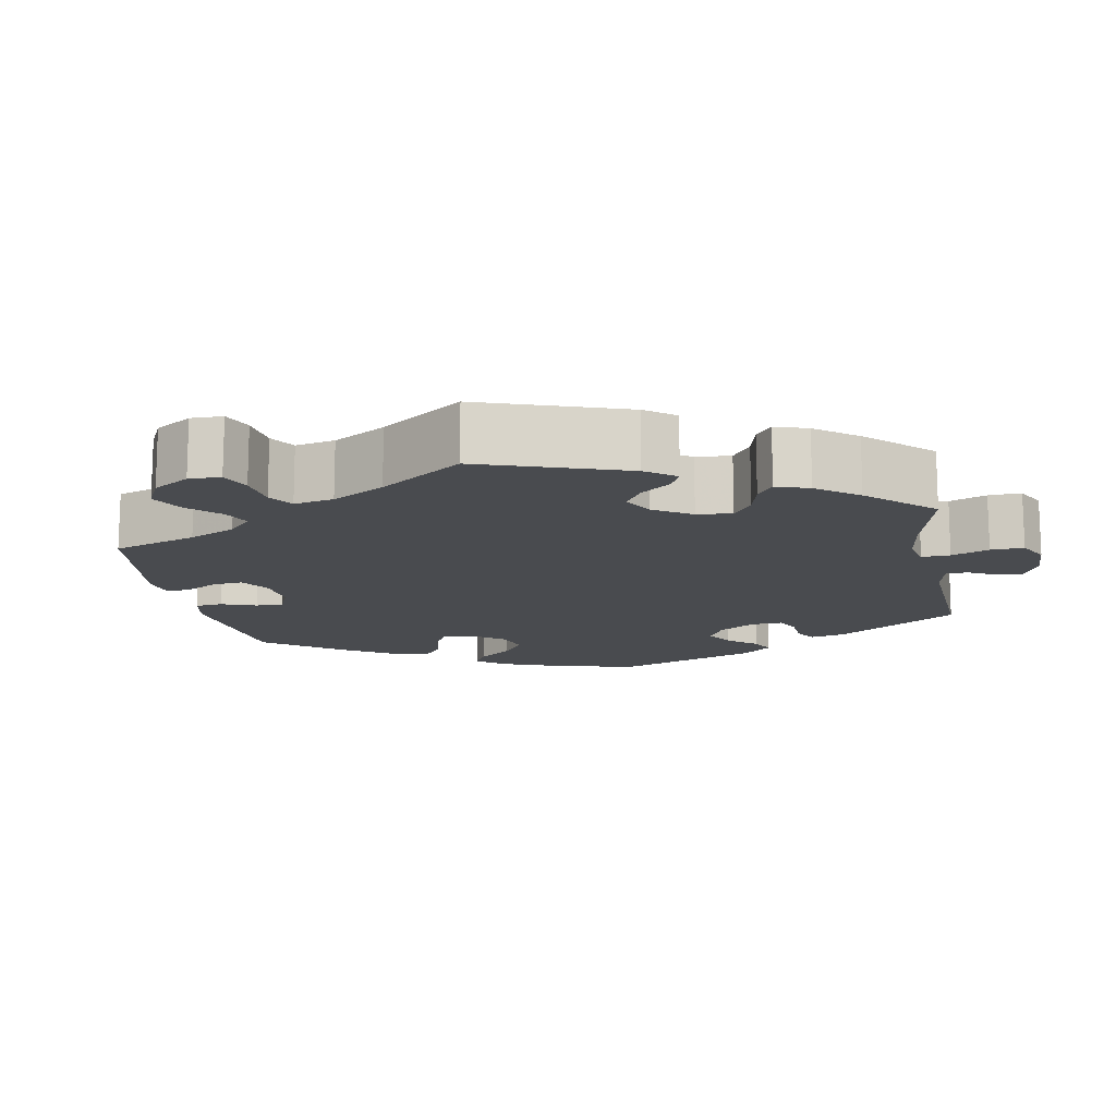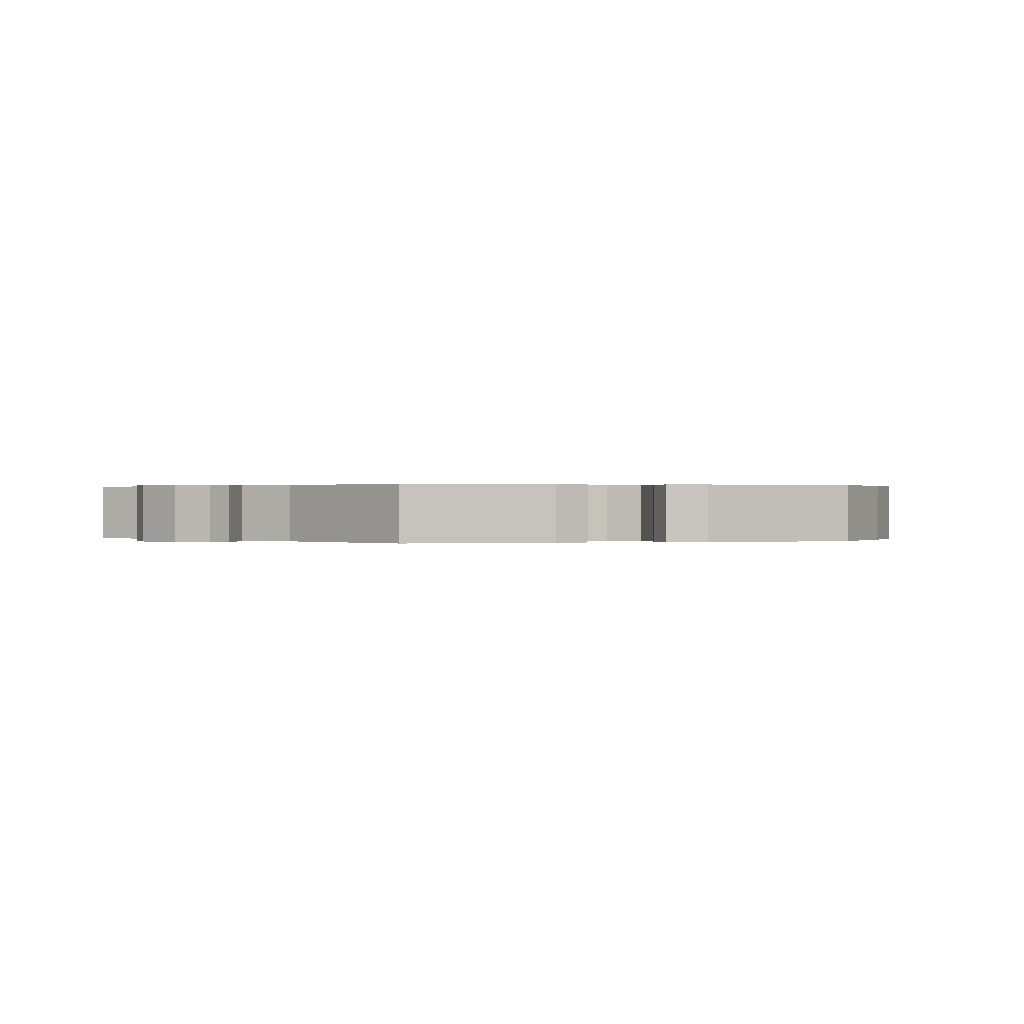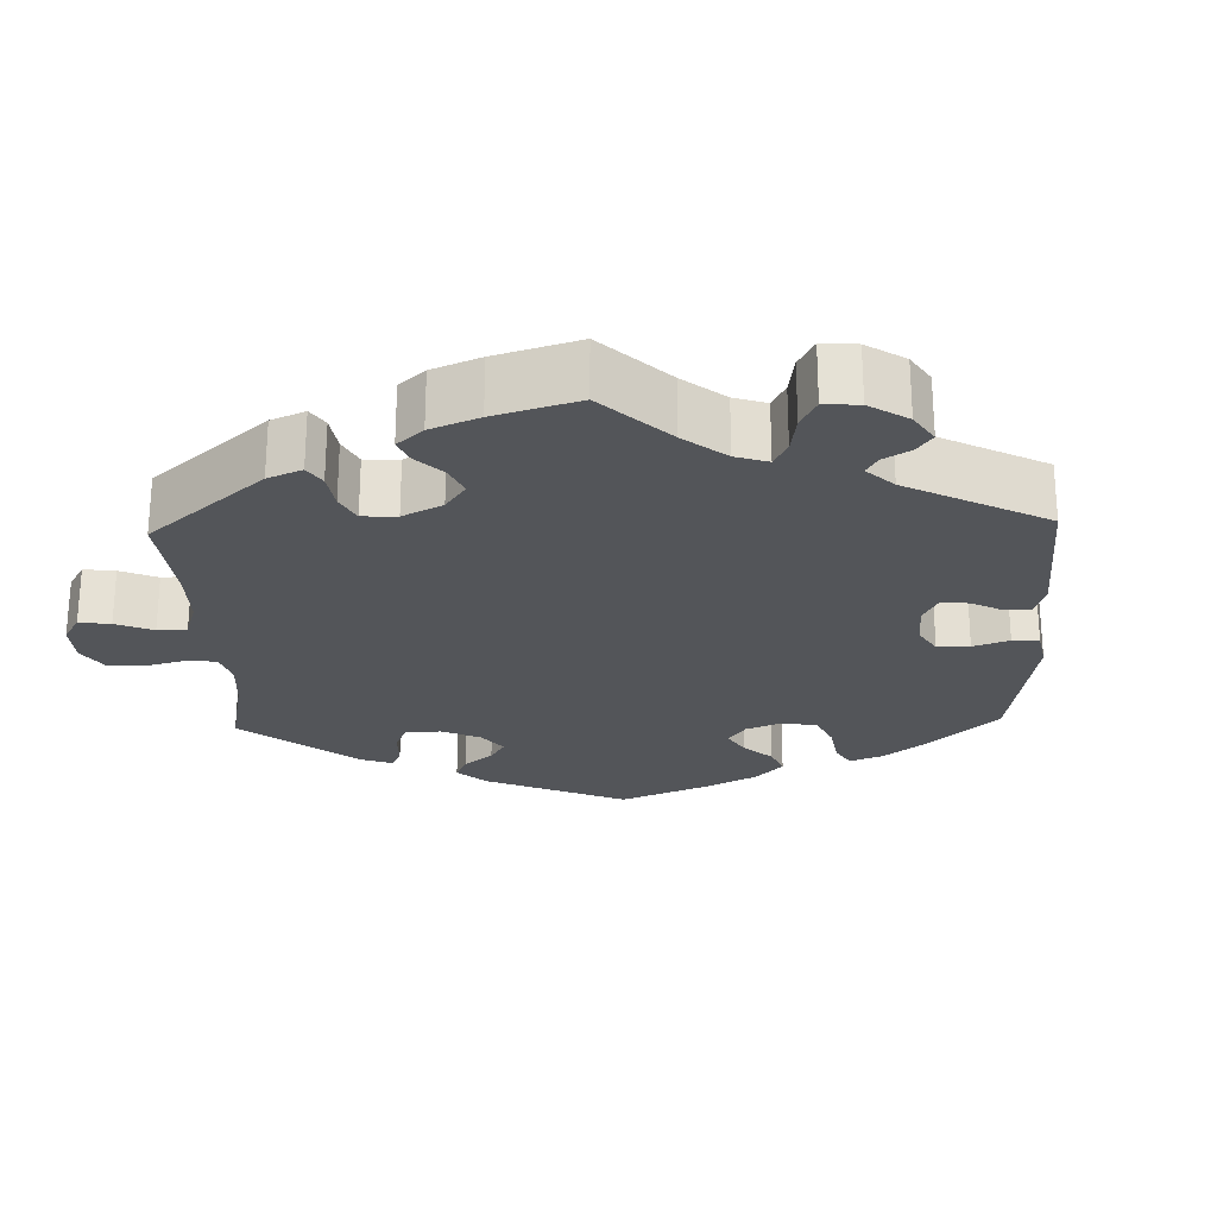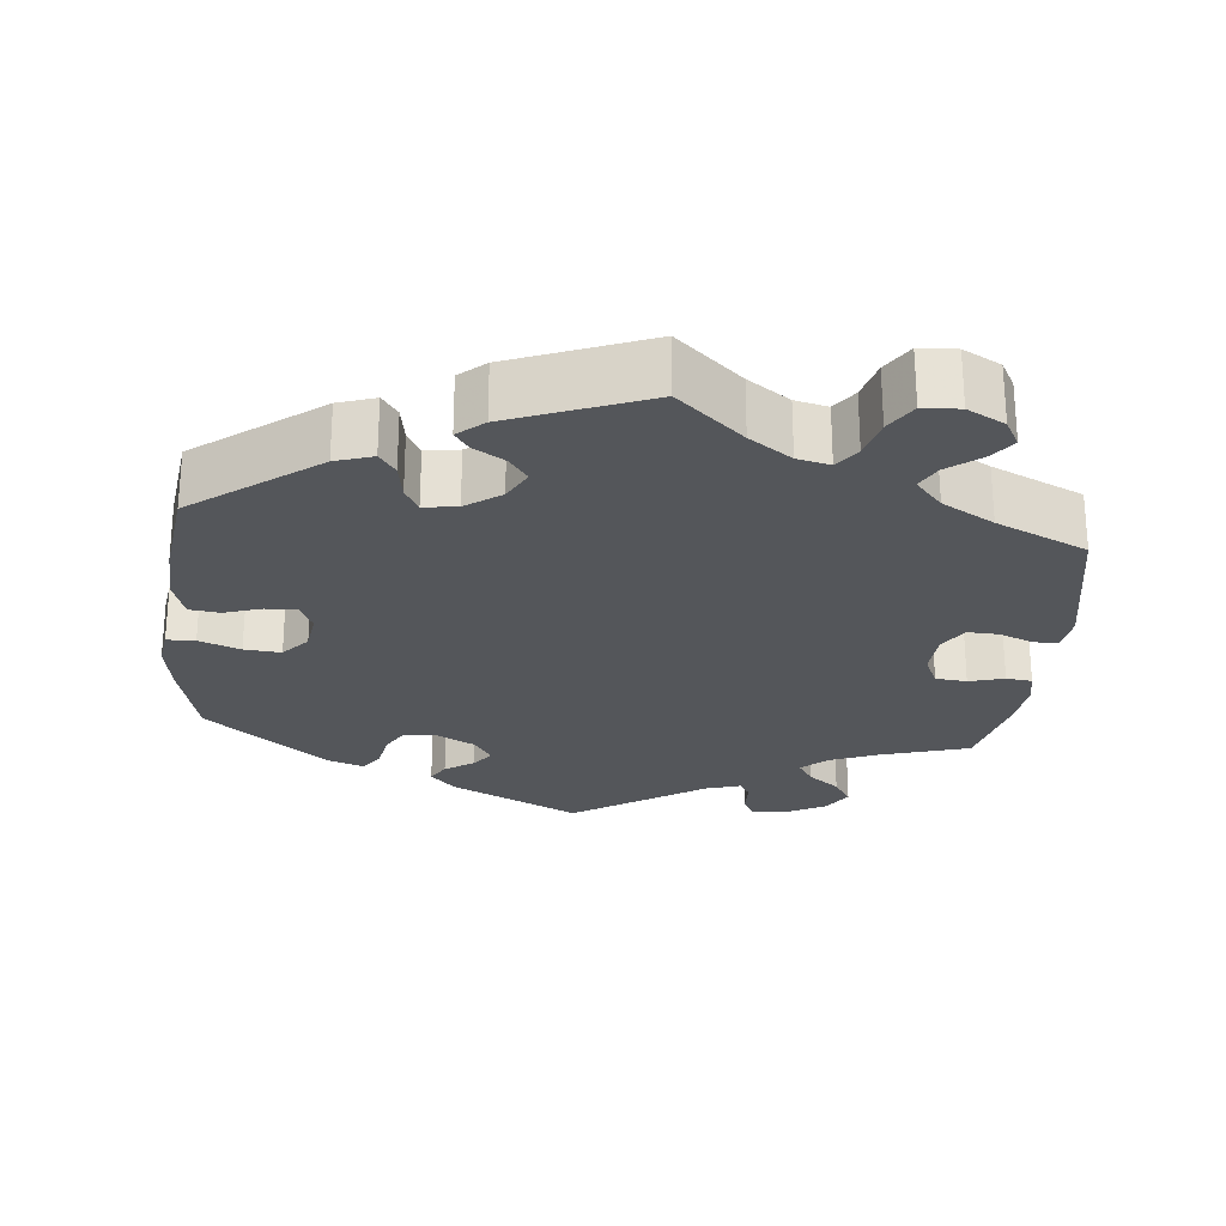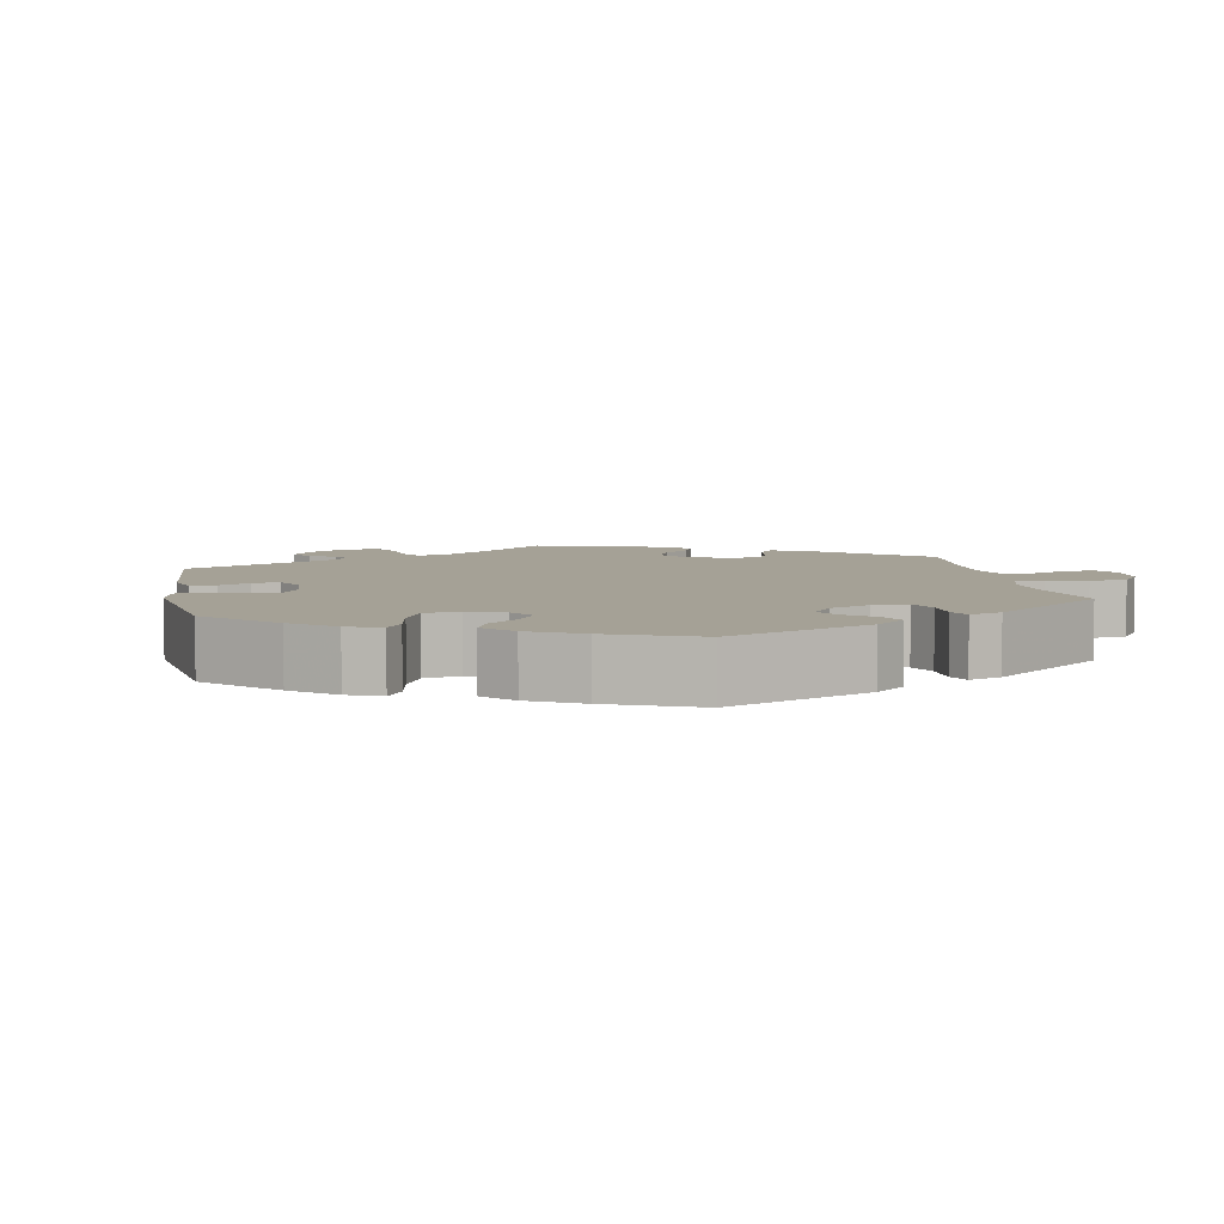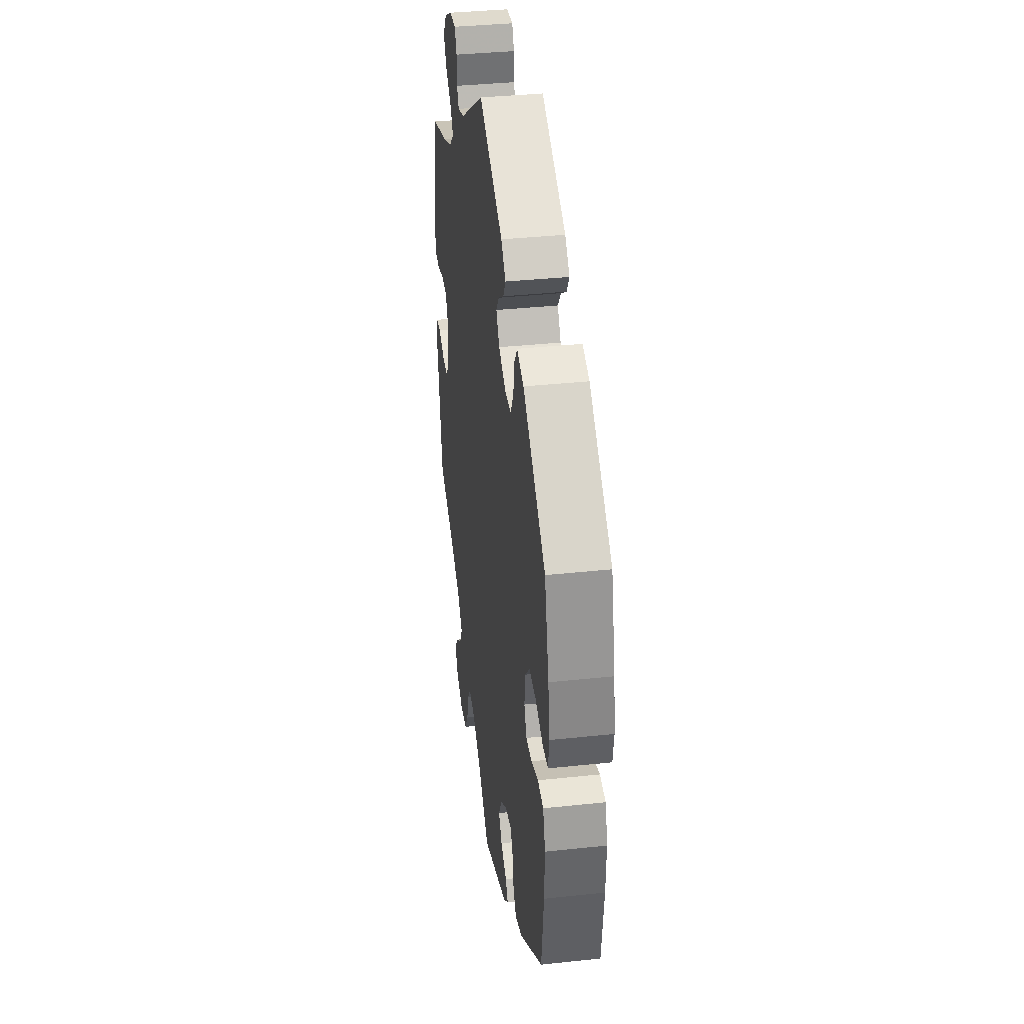
<metadata>
{"format":"obj","ext":"obj","renderer":"f3d","projection":"perspective","resolution":1024,"background":"white","views":[{"elev":-13.8,"azim":-109.2,"up":"+Y"},{"elev":0.2,"azim":13.0,"up":"+Y"},{"elev":-24.4,"azim":-58.1,"up":"+Y"},{"elev":-25.5,"azim":174.3,"up":"+Y"},{"elev":6.0,"azim":109.5,"up":"+Y"},{"elev":36.7,"azim":82.1,"up":"+Z"}]}
</metadata>
<code>
v 0.17 0.07 0.494
v 0.202 0.07 0.46
v 0.185 0.07 0.431
v 0.147 0.07 0.406
v 0.126 0.07 0.377
v 0.149 0.07 0.342
v 0.199 0.07 0.316
v 0.243 0.07 0.317
v 0.264 0.07 0.354
v 0.273 0.07 0.403
v 0.293 0.07 0.432
v 0.341 0.07 0.416
v 0.5 0.07 0.289
v 0.53 0.07 0.17
v 0.541 0.07 0.099
v 0.534 0.07 0.052
v 0.497 0.07 0.051
v 0.443 0.07 0.071
v 0.395 0.07 0.075
v 0.364 0.07 0.04
v 0.357 0.07 -0.011
v 0.374 0.07 -0.047
v 0.415 0.07 -0.046
v 0.464 0.07 -0.03
v 0.504 0.07 -0.035
v 0.52 0.07 -0.086
v 0.517 0.07 -0.163
v 0.501 0.07 -0.288
v 0.338 0.07 -0.41
v 0.289 0.07 -0.426
v 0.268 0.07 -0.397
v 0.26 0.07 -0.349
v 0.242 0.07 -0.317
v 0.198 0.07 -0.323
v 0.152 0.07 -0.356
v 0.13 0.07 -0.397
v 0.154 0.07 -0.429
v 0.195 0.07 -0.454
v 0.213 0.07 -0.479
v 0.179 0.07 -0.508
v 0 0.07 -0.578
v -0.086 0.07 -0.502
v -0.141 0.07 -0.464
v -0.184 0.07 -0.454
v -0.207 0.07 -0.486
v -0.221 0.07 -0.538
v -0.247 0.07 -0.579
v -0.295 0.07 -0.582
v -0.344 0.07 -0.556
v -0.364 0.07 -0.52
v -0.339 0.07 -0.487
v -0.297 0.07 -0.455
v -0.279 0.07 -0.421
v -0.314 0.07 -0.382
v -0.382 0.07 -0.343
v -0.501 0.07 -0.289
v -0.538 0.07 -0.094
v -0.532 0.07 -0.046
v -0.5 0.07 -0.044
v -0.455 0.07 -0.062
v -0.414 0.07 -0.064
v -0.39 0.07 -0.026
v -0.387 0.07 0.032
v -0.406 0.07 0.073
v -0.447 0.07 0.077
v -0.493 0.07 0.064
v -0.527 0.07 0.068
v -0.536 0.07 0.112
v -0.527 0.07 0.179
v -0.501 0.07 0.289
v -0.386 0.07 0.323
v -0.321 0.07 0.349
v -0.288 0.07 0.379
v -0.308 0.07 0.41
v -0.349 0.07 0.442
v -0.372 0.07 0.478
v -0.347 0.07 0.516
v -0.294 0.07 0.544
v -0.248 0.07 0.547
v -0.234 0.07 0.517
v -0.233 0.07 0.476
v -0.219 0.07 0.452
v -0.173 0.07 0.466
v 0 0.07 0.578
v 0.17 0 0.494
v 0.202 0 0.46
v 0.185 0 0.431
v 0.147 0 0.406
v 0.126 0 0.377
v 0.149 0 0.342
v 0.199 0 0.316
v 0.243 0 0.317
v 0.264 0 0.354
v 0.273 0 0.403
v 0.293 0 0.432
v 0.341 0 0.416
v 0.5 0 0.289
v 0.53 0 0.17
v 0.541 0 0.099
v 0.534 0 0.052
v 0.497 0 0.051
v 0.443 0 0.071
v 0.395 0 0.075
v 0.364 0 0.04
v 0.357 0 -0.011
v 0.374 0 -0.047
v 0.415 0 -0.046
v 0.464 0 -0.03
v 0.504 0 -0.035
v 0.52 0 -0.086
v 0.517 0 -0.163
v 0.501 0 -0.288
v 0.338 0 -0.41
v 0.289 0 -0.426
v 0.268 0 -0.397
v 0.26 0 -0.349
v 0.242 0 -0.317
v 0.198 0 -0.323
v 0.152 0 -0.356
v 0.13 0 -0.397
v 0.154 0 -0.429
v 0.195 0 -0.454
v 0.213 0 -0.479
v 0.179 0 -0.508
v 0 0 -0.578
v -0.086 0 -0.502
v -0.141 0 -0.464
v -0.184 0 -0.454
v -0.207 0 -0.486
v -0.221 0 -0.538
v -0.247 0 -0.579
v -0.295 0 -0.582
v -0.344 0 -0.556
v -0.364 0 -0.52
v -0.339 0 -0.487
v -0.297 0 -0.455
v -0.279 0 -0.421
v -0.314 0 -0.382
v -0.382 0 -0.343
v -0.501 0 -0.289
v -0.538 0 -0.094
v -0.532 0 -0.046
v -0.5 0 -0.044
v -0.455 0 -0.062
v -0.414 0 -0.064
v -0.39 0 -0.026
v -0.387 0 0.032
v -0.406 0 0.073
v -0.447 0 0.077
v -0.493 0 0.064
v -0.527 0 0.068
v -0.536 0 0.112
v -0.527 0 0.179
v -0.501 0 0.289
v -0.386 0 0.323
v -0.321 0 0.349
v -0.288 0 0.379
v -0.308 0 0.41
v -0.349 0 0.442
v -0.372 0 0.478
v -0.347 0 0.516
v -0.294 0 0.544
v -0.248 0 0.547
v -0.234 0 0.517
v -0.233 0 0.476
v -0.219 0 0.452
v -0.173 0 0.466
v 0 0 0.578
f 83 84 1 2
f 82 83 2 3
f 78 79 80 81
f 78 81 82
f 77 78 82
f 74 75 76 77
f 73 74 77 82
f 68 69 70 71
f 68 71 72
f 65 66 67 68
f 64 65 68 72
f 63 64 72 73
f 57 58 59 60
f 55 56 57 60
f 54 55 60 61
f 53 54 61 62
f 49 50 51 52
f 49 52 53
f 48 49 53
f 45 46 47 48
f 44 45 48 53
f 43 44 53 62
f 39 40 41 42
f 37 38 39 42
f 36 37 42 43
f 35 36 43 62
f 29 30 31 32
f 29 32 33
f 28 29 33
f 27 28 33
f 26 27 33 34
f 23 24 25 26
f 22 23 26 34
f 15 16 17 18
f 15 18 19
f 14 15 19
f 13 14 19
f 12 13 19 20
f 9 10 11 12
f 8 9 12 20
f 73 82 3 4
f 63 73 4 5
f 62 63 5 6
f 35 62 6 7
f 21 22 34 35
f 20 21 35
f 7 8 20 35
f 86 85 168 167
f 87 86 167 166
f 165 164 163 162
f 166 165 162
f 166 162 161
f 161 160 159 158
f 166 161 158 157
f 155 154 153 152
f 156 155 152
f 152 151 150 149
f 156 152 149 148
f 157 156 148 147
f 144 143 142 141
f 144 141 140 139
f 145 144 139 138
f 146 145 138 137
f 136 135 134 133
f 137 136 133
f 137 133 132
f 132 131 130 129
f 137 132 129 128
f 146 137 128 127
f 126 125 124 123
f 126 123 122 121
f 127 126 121 120
f 146 127 120 119
f 116 115 114 113
f 117 116 113
f 117 113 112
f 117 112 111
f 118 117 111 110
f 110 109 108 107
f 118 110 107 106
f 102 101 100 99
f 103 102 99
f 103 99 98
f 103 98 97
f 104 103 97 96
f 96 95 94 93
f 104 96 93 92
f 88 87 166 157
f 89 88 157 147
f 90 89 147 146
f 91 90 146 119
f 119 118 106 105
f 119 105 104
f 119 104 92 91
f 1 85 86 2
f 2 86 87 3
f 3 87 88 4
f 4 88 89 5
f 5 89 90 6
f 6 90 91 7
f 7 91 92 8
f 8 92 93 9
f 9 93 94 10
f 10 94 95 11
f 11 95 96 12
f 12 96 97 13
f 13 97 98 14
f 14 98 99 15
f 15 99 100 16
f 16 100 101 17
f 17 101 102 18
f 18 102 103 19
f 19 103 104 20
f 20 104 105 21
f 21 105 106 22
f 22 106 107 23
f 23 107 108 24
f 24 108 109 25
f 25 109 110 26
f 26 110 111 27
f 27 111 112 28
f 28 112 113 29
f 29 113 114 30
f 30 114 115 31
f 31 115 116 32
f 32 116 117 33
f 33 117 118 34
f 34 118 119 35
f 35 119 120 36
f 36 120 121 37
f 37 121 122 38
f 38 122 123 39
f 39 123 124 40
f 40 124 125 41
f 41 125 126 42
f 42 126 127 43
f 43 127 128 44
f 44 128 129 45
f 45 129 130 46
f 46 130 131 47
f 47 131 132 48
f 48 132 133 49
f 49 133 134 50
f 50 134 135 51
f 51 135 136 52
f 52 136 137 53
f 53 137 138 54
f 54 138 139 55
f 55 139 140 56
f 56 140 141 57
f 57 141 142 58
f 58 142 143 59
f 59 143 144 60
f 60 144 145 61
f 61 145 146 62
f 62 146 147 63
f 63 147 148 64
f 64 148 149 65
f 65 149 150 66
f 66 150 151 67
f 67 151 152 68
f 68 152 153 69
f 69 153 154 70
f 70 154 155 71
f 71 155 156 72
f 72 156 157 73
f 73 157 158 74
f 74 158 159 75
f 75 159 160 76
f 76 160 161 77
f 77 161 162 78
f 78 162 163 79
f 79 163 164 80
f 80 164 165 81
f 81 165 166 82
f 82 166 167 83
f 83 167 168 84
f 84 168 85 1

</code>
